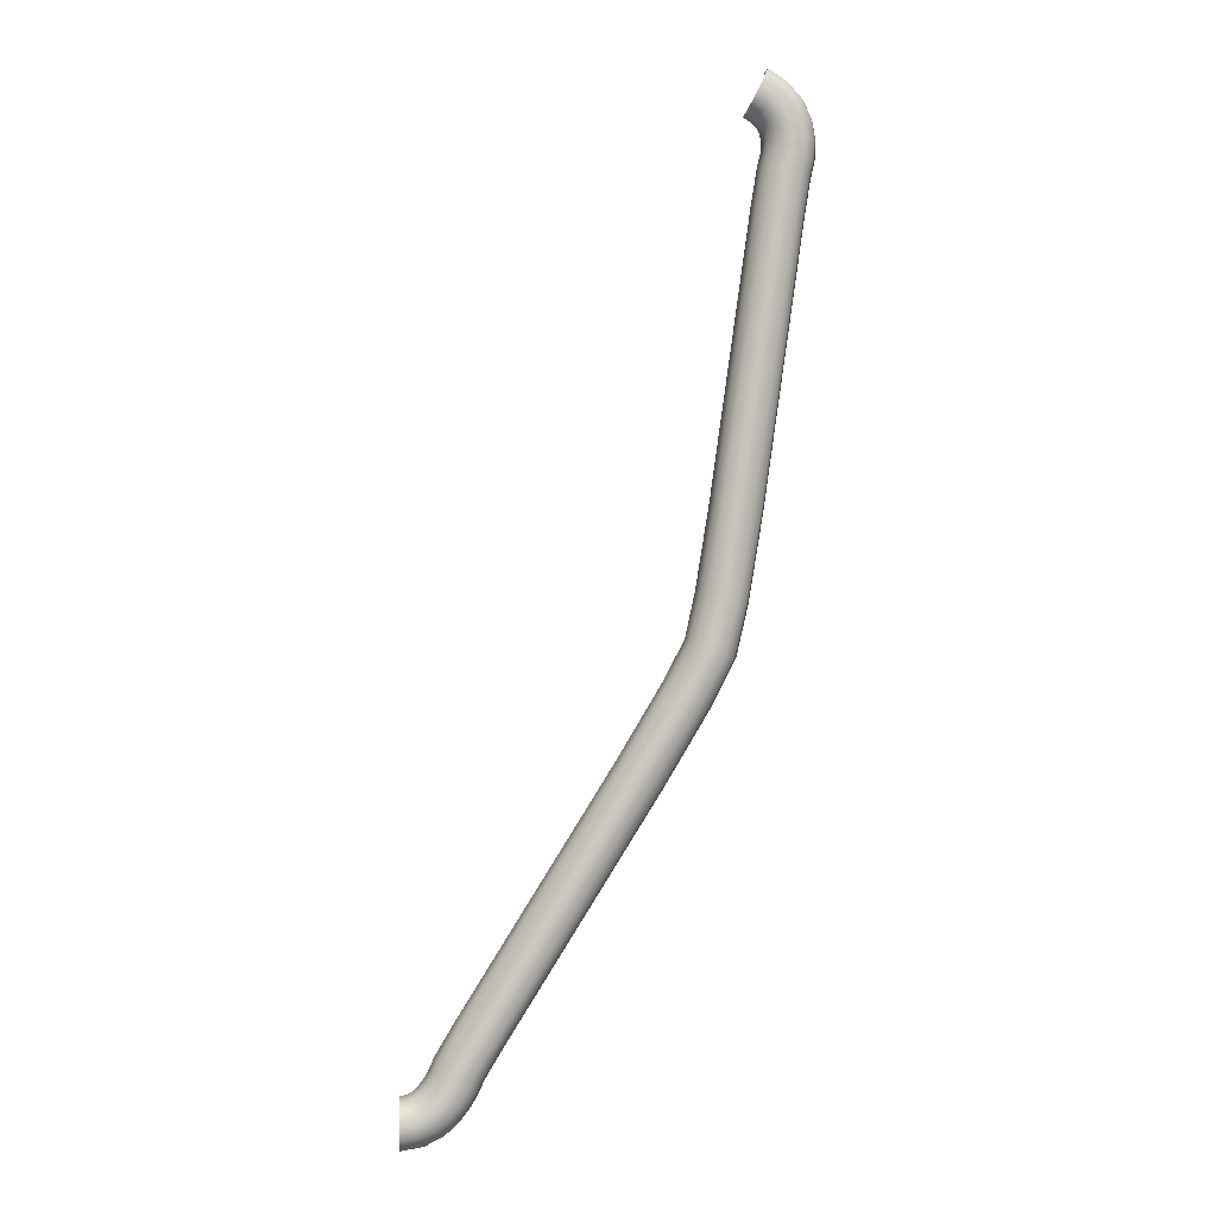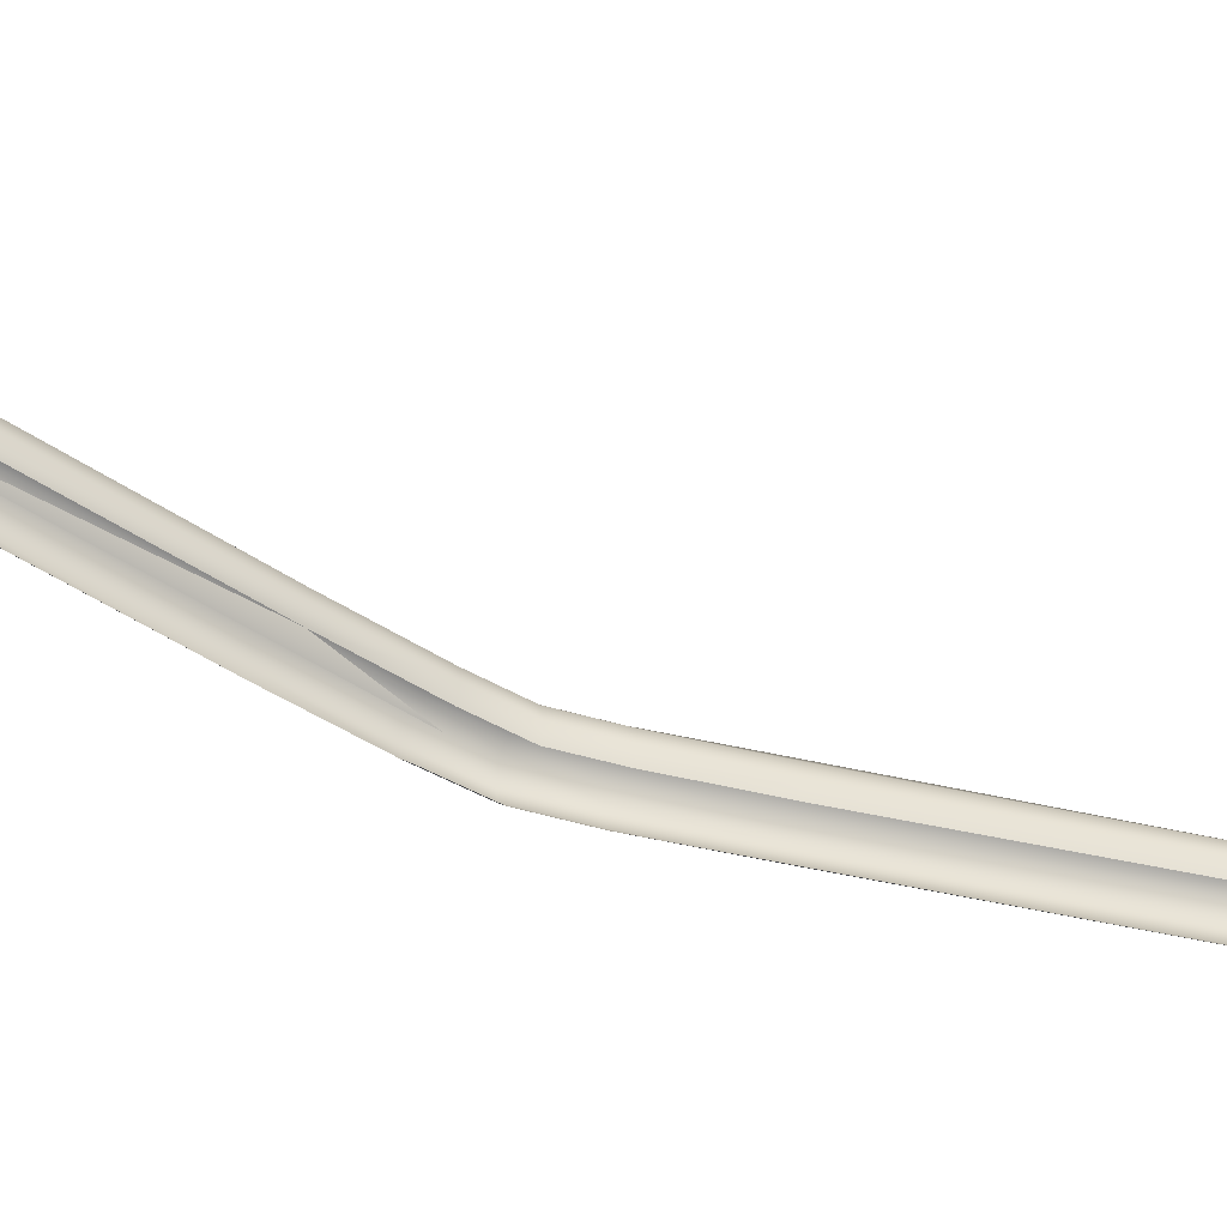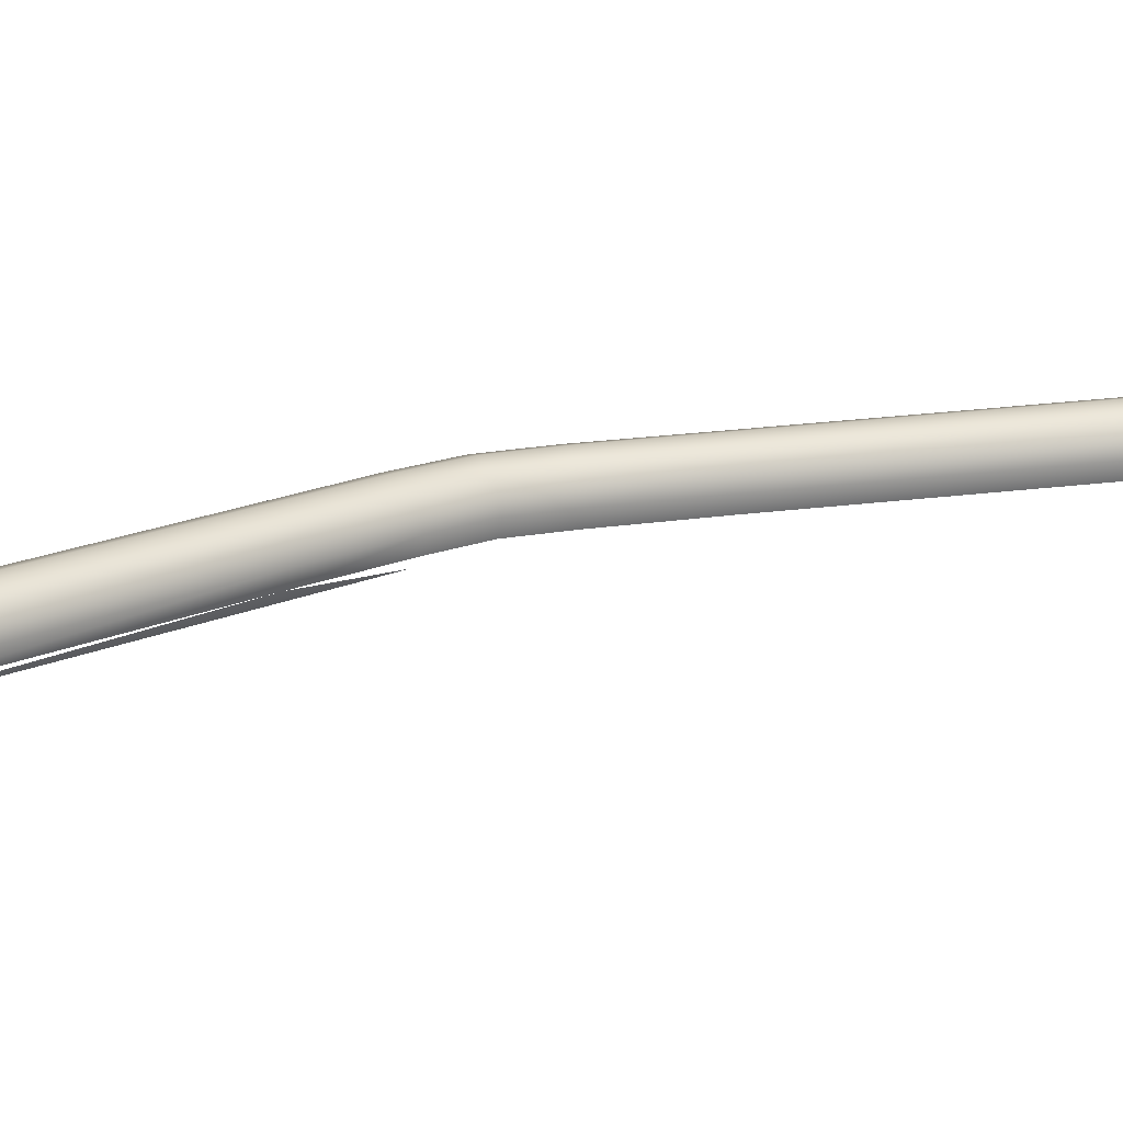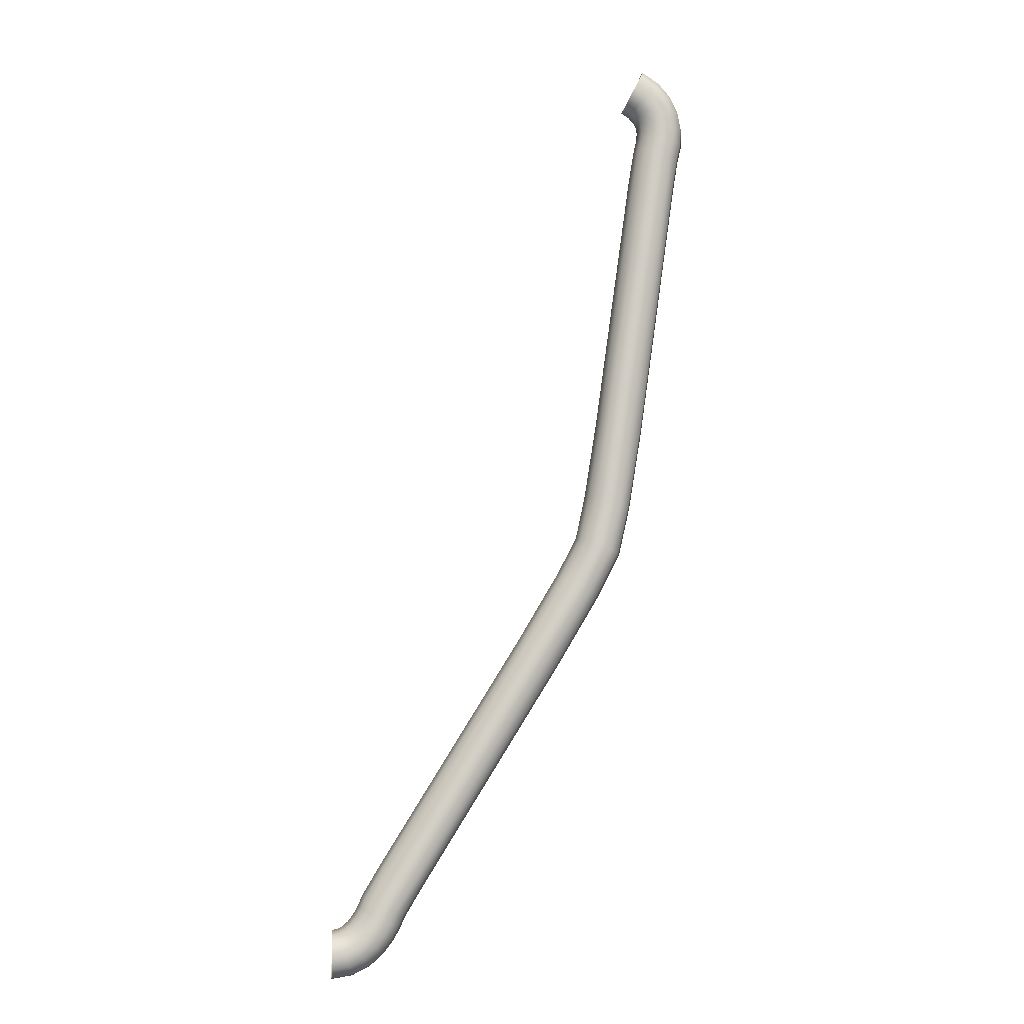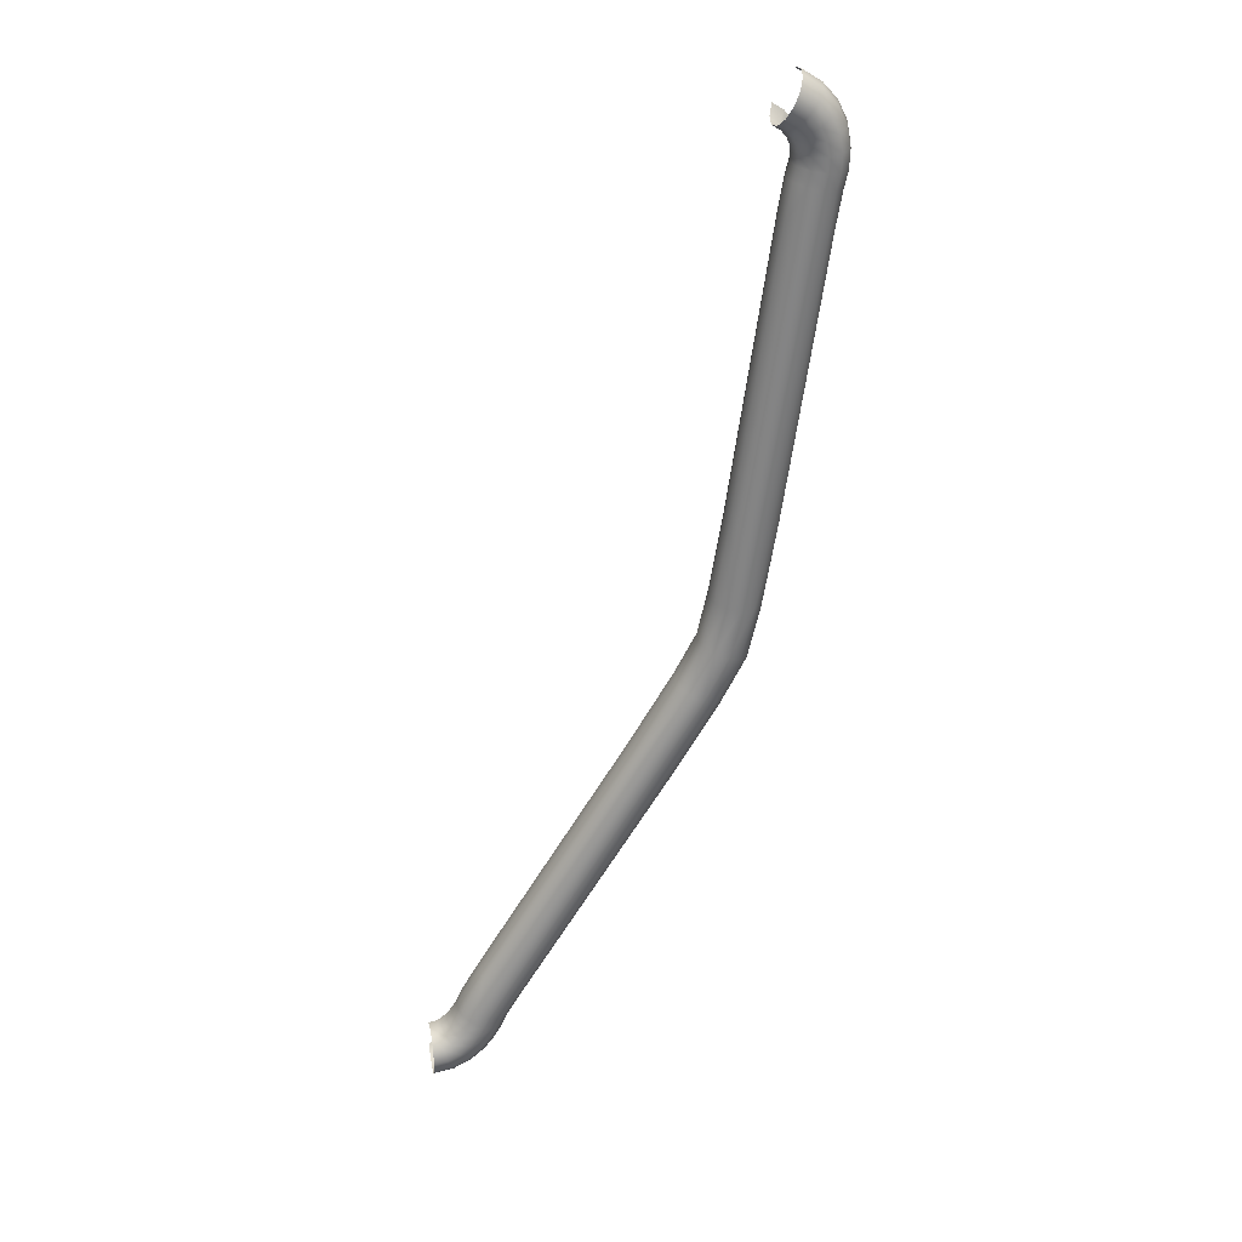
<metadata>
{"format":"obj","ext":"obj","renderer":"f3d","projection":"perspective","resolution":1024,"background":"white","views":[{"elev":1.0,"azim":-4.5,"up":"+Y"},{"elev":-44.3,"azim":-137.1,"up":"+Z"},{"elev":20.2,"azim":-136.2,"up":"+Z"},{"elev":-5.4,"azim":-6.6,"up":"+Y"},{"elev":30.8,"azim":-11.2,"up":"+Y"}]}
</metadata>
<code>
o BM_Rsling1
v 52.94 89.39 -3.451e-06
v 52.61 88.73 -2.744
v 56.43 86.21 -2.744
v 56.91 86.77 -3.451e-06
v 59.29 82.98 -2.744
v 56.43 86.21 2.744
v 52.61 88.73 2.744
v 59.91 83.39 -3.451e-06
v 51.53 80.54 -4.752
v 49.25 82.03 -4.752
v 50.22 79.02 -2.744
v 59.29 82.98 2.744
v 61.79 79.47 -3.451e-06
v 61.09 79.24 -2.744
v 48.35 80.23 -2.744
v 53.05 78.83 -4.752
v 51.38 77.72 -2.744
v 55.12 84.69 4.752
v 51.71 86.93 4.752
v 53.97 76.91 -4.752
v 57.62 81.87 4.752
v 49.74 78.46 -1.38e-05
v 52.06 76.29 -2.744
v 62.57 75.32 -3.451e-06
v 54.36 74.75 -4.752
v 61.84 75.27 -2.744
v 61.09 79.24 2.744
v 48.03 79.57 -1.38e-05
v 50.77 77.31 -1.38e-05
v 53.32 82.61 5.487
v 50.48 84.48 5.487
v 52.36 74.61 -2.744
v 54.25 72.33 -4.752
v 48.35 80.23 2.744
v 55.34 80.35 5.487
v 51.36 76.06 -1.38e-05
v 50.22 79.02 2.744
v 52.26 72.61 -2.744
v 51.53 80.54 4.752
v 49.25 82.03 4.752
v 59.18 78.61 4.752
v 62.4 71.19 -3.451e-06
v 61.84 75.27 2.744
v 61.67 71.29 -2.744
v 51.63 74.56 -1.38e-05
v 51.38 77.72 2.744
v 52.06 76.29 2.744
v 53.05 78.83 4.752
v 60.9 67.95 -2.744
v 59.69 71.57 -4.752
v 58.93 68.34 -4.752
v 51.53 72.71 -1.38e-05
v 56.58 77.76 5.487
v 52.36 74.61 2.744
v 51.58 69.81 -2.744
v 53.97 76.91 4.752
v 59.84 75.13 4.752
v 61.62 67.8 -3.451e-06
v 52.26 72.61 2.744
v 61.67 71.29 2.744
v 54.36 74.75 4.752
v 50.86 69.95 -1.38e-05
v 57.1 74.94 5.487
v 54.25 72.33 4.752
v 51.58 69.81 2.744
v 59.69 71.57 4.752
v 56.97 71.95 5.487
v 59.72 60.68 -2.744
v 60.9 67.95 2.744
v 49.59 62.2 -1.38e-05
v 53.55 69.41 4.752
v 50.32 62.1 -2.744
v 58.93 68.34 4.752
v 56.24 68.88 5.487
v 60.45 60.57 -3.451e-06
v 59.72 60.68 2.744
v 50.32 62.1 2.744
v 51.5 1.944 -2.744
v 41.38 3.486 -1.38e-05
v 42.11 3.375 2.744
v 51.5 1.944 2.744
v 41.21 -14.83 4.752
v 43.91 -15.35 5.487
v 42.11 3.375 -2.744
v 52.23 1.834 -3.451e-06
v 41.21 -14.83 -4.752
v 53.55 69.41 -4.752
v 46.6 -15.86 4.752
v 48.57 -16.24 -2.744
v 38.52 -14.32 -1.38e-05
v 48.57 -16.24 2.744
v 39.24 -14.46 -2.744
v 49.3 -16.38 -3.451e-06
v 39.24 -14.46 2.744
v 46.6 -15.86 -4.752
v 44.19 -26.68 -4.752
v 46.07 -27.37 -2.744
v 36.45 -23.88 -1.38e-05
v 37.14 -24.13 -2.744
v 46.07 -27.37 2.744
v 37.14 -24.13 2.744
v 46.76 -27.62 -3.451e-06
v 44.19 -26.68 4.752
v 39.03 -24.81 4.752
v 41.61 -25.75 5.487
v 32.62 -32.77 -2.744
v 40.93 -37.38 -2.744
v 39.18 -36.4 -4.752
v 41.58 -37.74 -3.451e-06
v 32.62 -32.77 2.744
v 31.98 -32.41 -1.38e-05
v 34.38 -33.74 4.752
v 40.93 -37.38 2.744
v 36.78 -35.07 5.487
v 39.18 -36.4 4.752
v 23.3 -48.47 -2.744
v 31.43 -53.39 -2.744
v 23.3 -48.47 2.744
v 32.06 -53.77 -3.451e-06
v 22.67 -48.09 -1.035e-05
v 31.43 -53.39 2.744
v -5.839 -109.9 -4.752
v -8.285 -108.6 5.487
v -8.517 -99.69 -2.744
v -5.839 -109.9 4.752
v -10.73 -107.4 4.752
v -8.517 -99.69 2.744
v 0.2302 -105 -0
v -9.145 -99.31 -6.902e-06
v -0.3979 -104.6 -2.744
v -0.3979 -104.6 2.744
v -12.52 -106.5 -2.744
v -13.18 -106.1 -6.902e-06
v -12.52 -106.5 2.744
v -4.049 -110.8 -2.744
v -3.394 -111.1 3.451e-06
v -6.822 -112.2 -4.752
v -14.21 -108.5 -6.902e-06
v -13.55 -108.8 -2.744
v -5.02 -113 -2.744
v -8.336 -114.9 -4.752
v -14.61 -110.8 -2.744
v -15.23 -110.4 -6.902e-06
v -4.049 -110.8 2.744
v -13.55 -108.8 2.744
v -4.361 -113.4 3.451e-06
v -6.654 -116 -2.744
v -15.85 -112.4 -2.744
v -16.39 -111.9 -6.902e-06
v -10.34 -117.5 -4.752
v -17.18 -113.6 -2.744
v -17.59 -113 -6.902e-06
v -5.02 -113 2.744
v -14.61 -110.8 2.744
v -11.75 -109.7 4.752
v -18.52 -114.3 -2.744
v -18.75 -113.6 -6.902e-06
v -6.039 -116.4 3.451e-06
v -8.861 -118.9 -2.744
v -20.05 -114.6 -2.744
v -20.05 -113.9 -6.902e-06
v -6.822 -112.2 4.752
v -15.85 -112.4 2.744
v -9.284 -110.9 5.487
v -12.93 -119.8 -4.752
v -6.654 -116 2.744
v -12.93 -111.9 4.752
v -17.18 -113.6 2.744
v -18.52 -114.3 2.744
v -8.336 -114.9 4.752
v -11.79 -121.5 -2.744
v -8.32 -119.3 3.451e-06
v -10.63 -113.4 5.487
v -14.37 -113.8 4.752
v -16.18 -121.5 -4.752
v -20.05 -114.6 2.744
v -8.861 -118.9 2.744
v -16.04 -115.3 4.752
v -15.56 -123.4 -2.744
v -20.05 -122.1 -4.752
v -10.34 -117.5 4.752
v -12.36 -115.6 5.487
v -17.89 -116.2 4.752
v -11.37 -122.1 3.451e-06
v -20.05 -124.1 -2.744
v -20.05 -116.6 4.752
v -11.79 -121.5 2.744
v -14.48 -117.5 5.487
v -12.93 -119.8 4.752
v -15.33 -124.1 3.451e-06
v -17.04 -118.9 5.487
v -15.56 -123.4 2.744
v -20.05 -124.8 3.451e-06
v -20.05 -119.3 5.487
v -16.18 -121.5 4.752
v -20.05 -124.1 2.744
v -20.05 -122.1 4.752
f 3 2 1
f 3 1 4
f 5 3 4
f 1 6 4
f 1 7 6
f 5 4 8
f 11 10 9
f 4 12 8
f 4 6 12
f 5 8 13
f 5 13 14
f 11 15 10
f 17 9 16
f 7 18 6
f 7 19 18
f 17 11 9
f 13 8 12
f 17 16 20
f 6 21 12
f 22 15 11
f 17 20 23
f 6 18 21
f 14 13 24
f 23 20 25
f 14 24 26
f 13 12 27
f 22 28 15
f 29 11 17
f 19 30 18
f 19 31 30
f 23 25 32
f 29 17 23
f 29 22 11
f 27 12 21
f 24 13 27
f 32 25 33
f 34 28 22
f 18 35 21
f 36 23 32
f 29 23 36
f 18 30 35
f 37 22 29
f 32 33 38
f 31 39 30
f 34 22 37
f 31 40 39
f 27 21 41
f 26 24 42
f 40 34 37
f 24 27 43
f 26 42 44
f 36 32 45
f 40 37 39
f 45 32 38
f 37 29 46
f 41 21 35
f 47 29 36
f 43 27 41
f 30 39 48
f 30 48 35
f 39 37 46
f 50 44 49
f 47 46 29
f 50 49 51
f 39 46 48
f 42 24 43
f 45 38 52
f 41 35 53
f 54 36 45
f 53 35 48
f 54 47 36
f 52 38 55
f 56 48 46
f 56 46 47
f 43 41 57
f 53 48 56
f 57 41 53
f 44 42 58
f 44 58 49
f 59 45 52
f 42 43 60
f 59 54 45
f 61 56 47
f 60 43 57
f 61 47 54
f 52 55 62
f 63 53 56
f 57 53 63
f 63 56 61
f 58 42 60
f 64 61 54
f 65 52 62
f 65 59 52
f 64 54 59
f 60 57 66
f 66 57 63
f 67 63 61
f 68 49 58
f 58 60 69
f 67 61 64
f 66 63 67
f 70 62 55
f 69 60 66
f 71 64 59
f 71 59 65
f 70 55 72
f 73 66 67
f 69 66 73
f 65 62 70
f 74 67 64
f 68 58 75
f 74 64 71
f 73 67 74
f 58 69 76
f 71 65 77
f 58 76 75
f 76 69 73
f 65 70 77
f 68 78 51
f 75 78 68
f 79 70 72
f 77 70 79
f 71 77 80
f 81 76 73
f 75 76 81
f 74 71 82
f 73 74 83
f 79 72 84
f 75 85 78
f 87 86 84
f 75 81 85
f 77 79 80
f 82 71 80
f 73 88 81
f 73 83 88
f 74 82 83
f 89 78 85
f 90 79 84
f 80 79 90
f 85 81 91
f 90 84 92
f 89 85 93
f 85 91 93
f 80 90 94
f 94 82 80
f 88 91 81
f 96 95 89
f 97 89 93
f 98 90 92
f 94 90 98
f 96 89 97
f 98 92 99
f 93 91 100
f 82 94 101
f 97 93 102
f 91 88 103
f 94 98 101
f 83 82 104
f 93 100 102
f 88 83 105
f 82 101 104
f 98 99 106
f 91 103 100
f 96 97 107
f 83 104 105
f 88 105 103
f 96 107 108
f 97 102 109
f 110 101 98
f 98 106 111
f 109 102 100
f 110 98 111
f 97 109 107
f 112 104 101
f 113 100 103
f 114 105 104
f 115 103 105
f 112 101 110
f 109 100 113
f 114 104 112
f 113 103 115
f 111 106 116
f 115 105 114
f 108 107 117
f 118 110 111
f 107 109 119
f 112 110 118
f 119 109 113
f 111 116 120
f 118 111 120
f 121 113 115
f 107 119 117
f 119 113 121
f 122 108 117
f 112 123 114
f 120 116 124
f 114 125 115
f 126 112 118
f 127 118 120
f 117 119 128
f 125 121 115
f 121 128 119
f 120 124 129
f 127 120 129
f 117 128 130
f 117 130 122
f 112 126 123
f 121 131 128
f 118 127 126
f 114 123 125
f 131 121 125
f 129 124 132
f 129 132 133
f 134 127 129
f 130 135 122
f 130 128 136
f 134 129 133
f 130 136 135
f 137 122 135
f 136 128 131
f 138 133 132
f 138 132 139
f 137 135 140
f 134 126 127
f 134 133 138
f 141 137 140
f 140 135 136
f 143 139 142
f 143 138 139
f 136 131 144
f 134 138 145
f 140 136 146
f 141 140 147
f 125 144 131
f 149 142 148
f 145 138 143
f 149 143 142
f 126 134 145
f 147 140 146
f 150 141 147
f 152 148 151
f 136 153 146
f 136 144 153
f 145 143 154
f 152 149 148
f 154 143 149
f 126 145 155
f 157 151 156
f 147 146 158
f 123 126 155
f 155 145 154
f 150 147 159
f 157 152 151
f 161 156 160
f 144 125 162
f 154 149 163
f 163 149 152
f 144 162 153
f 125 123 164
f 161 157 156
f 159 147 158
f 165 150 159
f 123 155 164
f 146 153 166
f 155 154 167
f 146 166 158
f 125 164 162
f 168 152 157
f 167 154 163
f 164 155 167
f 163 152 168
f 169 157 161
f 153 162 170
f 165 159 171
f 159 158 172
f 168 157 169
f 162 164 173
f 164 167 173
f 153 170 166
f 167 163 174
f 175 165 171
f 174 163 168
f 169 161 176
f 171 159 172
f 162 173 170
f 158 166 177
f 173 167 174
f 158 177 172
f 178 168 169
f 174 168 178
f 175 171 179
f 180 175 179
f 166 170 181
f 173 174 182
f 170 173 182
f 183 169 176
f 171 172 184
f 166 181 177
f 182 174 178
f 178 169 183
f 179 171 184
f 170 182 181
f 180 179 185
f 183 176 186
f 172 177 187
f 172 187 184
f 182 178 188
f 188 178 183
f 181 182 188
f 177 181 189
f 179 184 190
f 185 179 190
f 177 189 187
f 191 183 186
f 181 188 189
f 188 183 191
f 184 187 192
f 189 188 191
f 184 192 190
f 185 190 193
f 191 186 194
f 187 189 195
f 189 191 195
f 187 195 192
f 195 191 194
f 190 196 193
f 190 192 196
f 195 194 197
f 192 195 197
f 192 197 196

</code>
